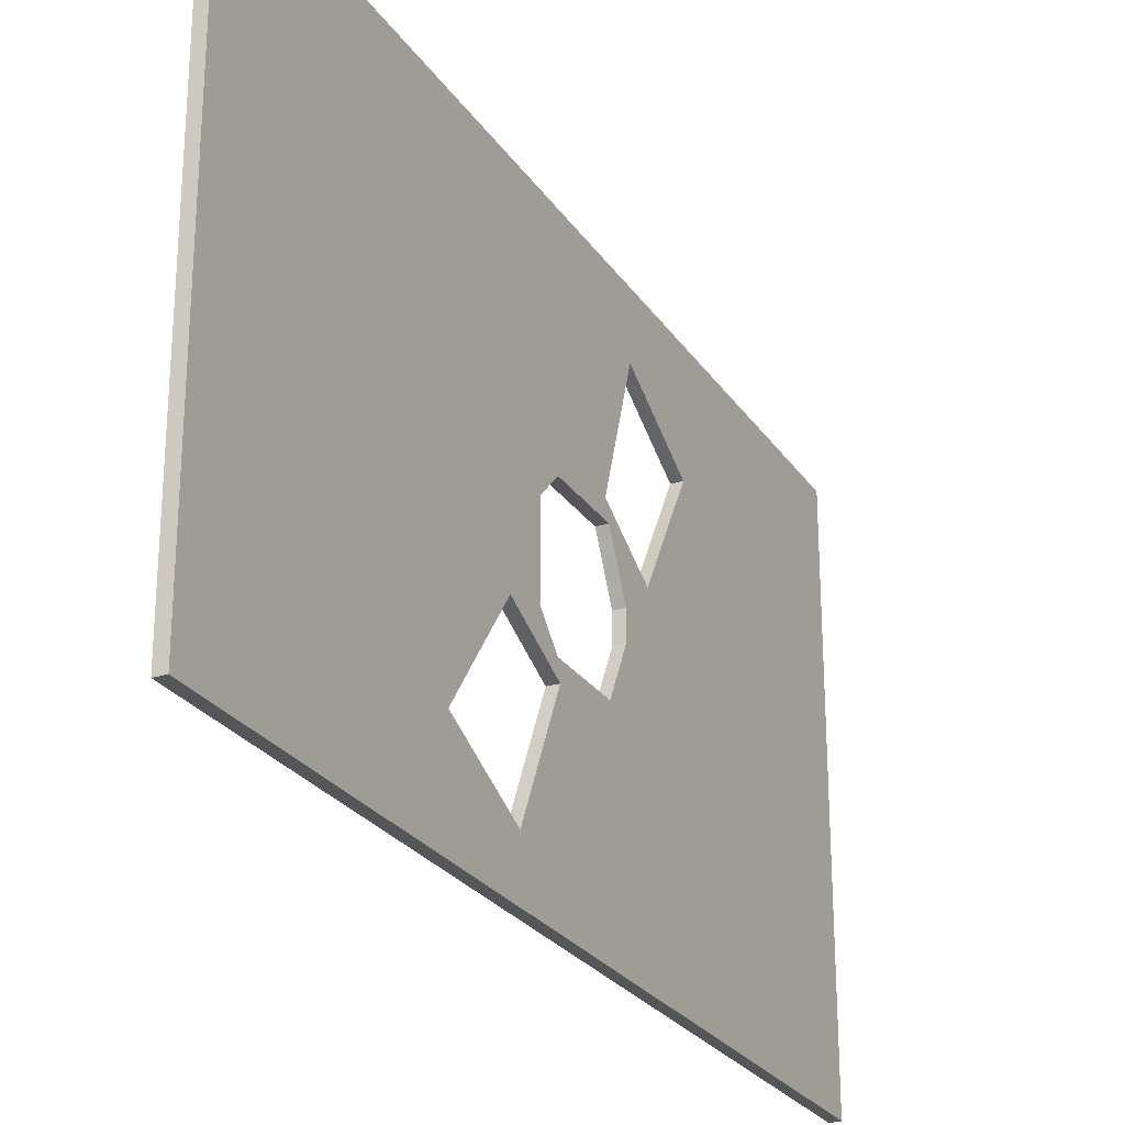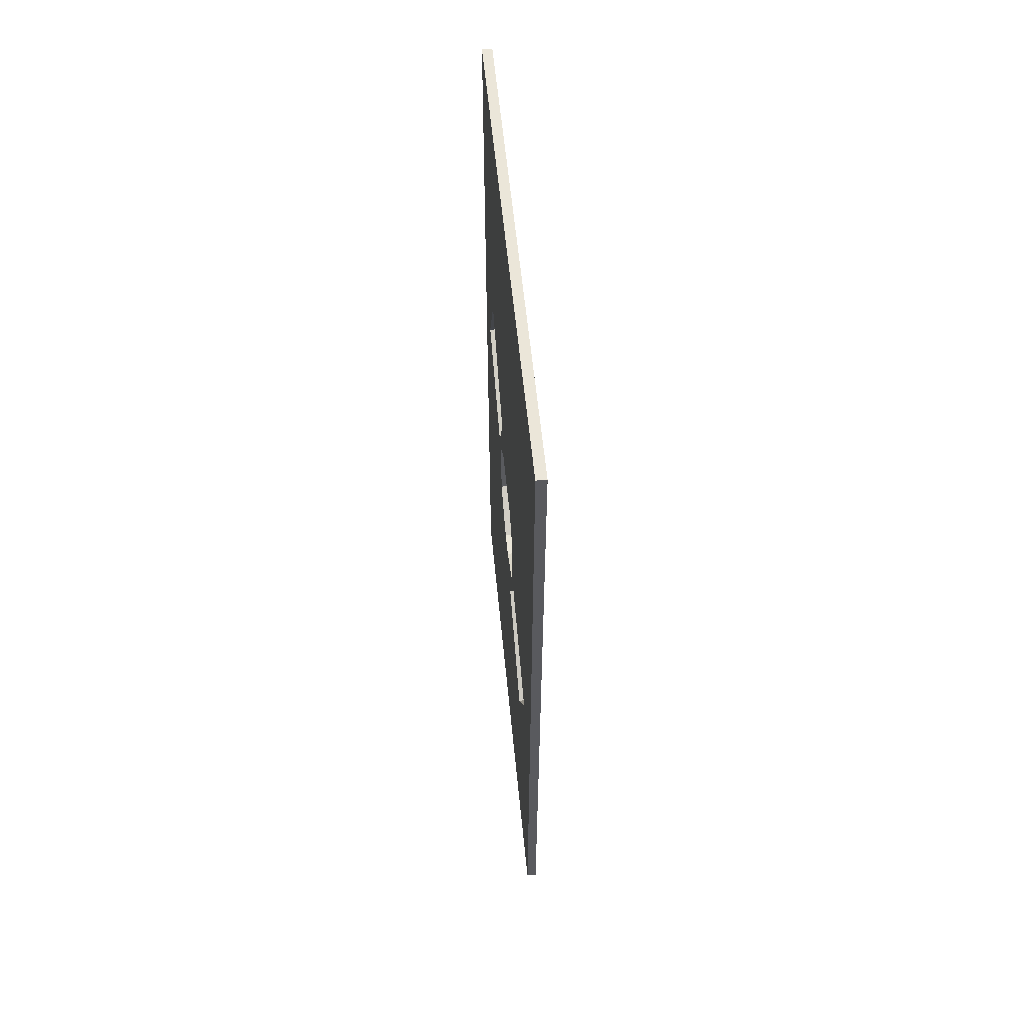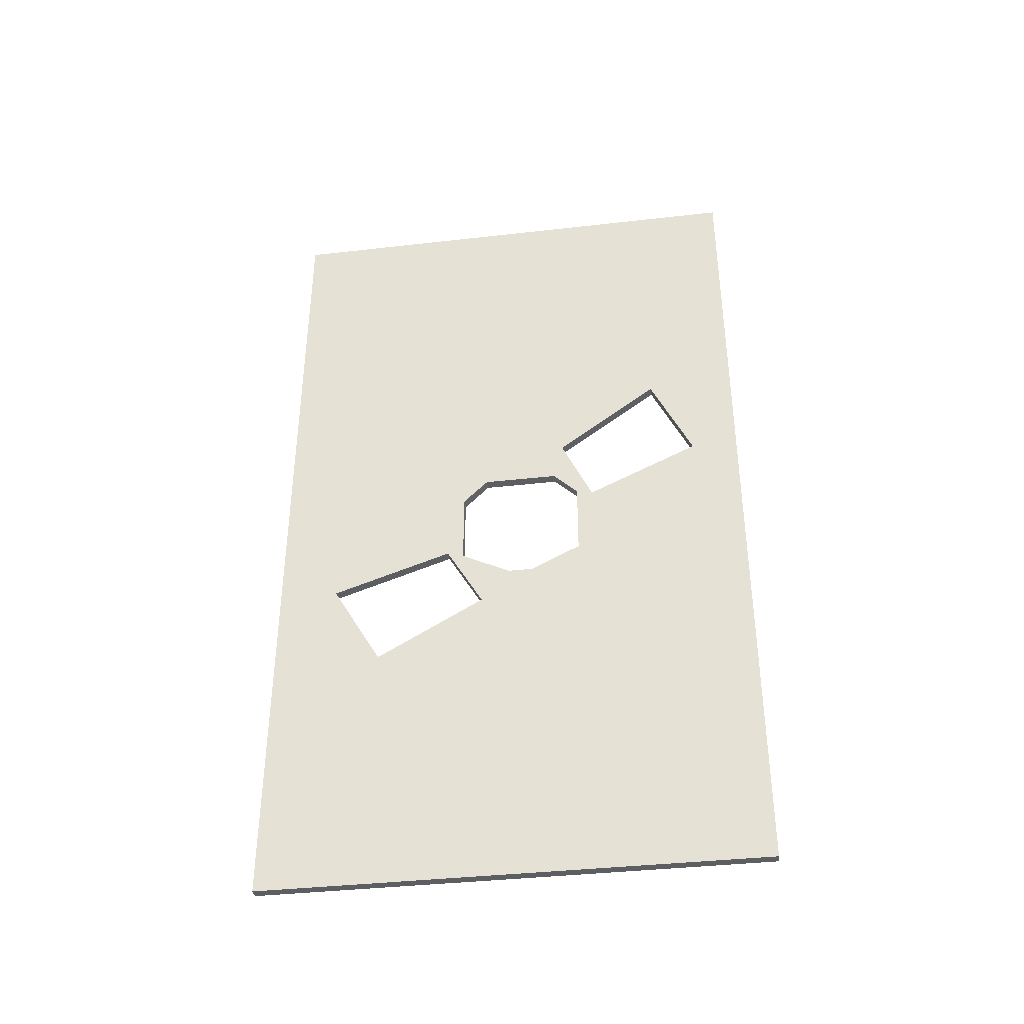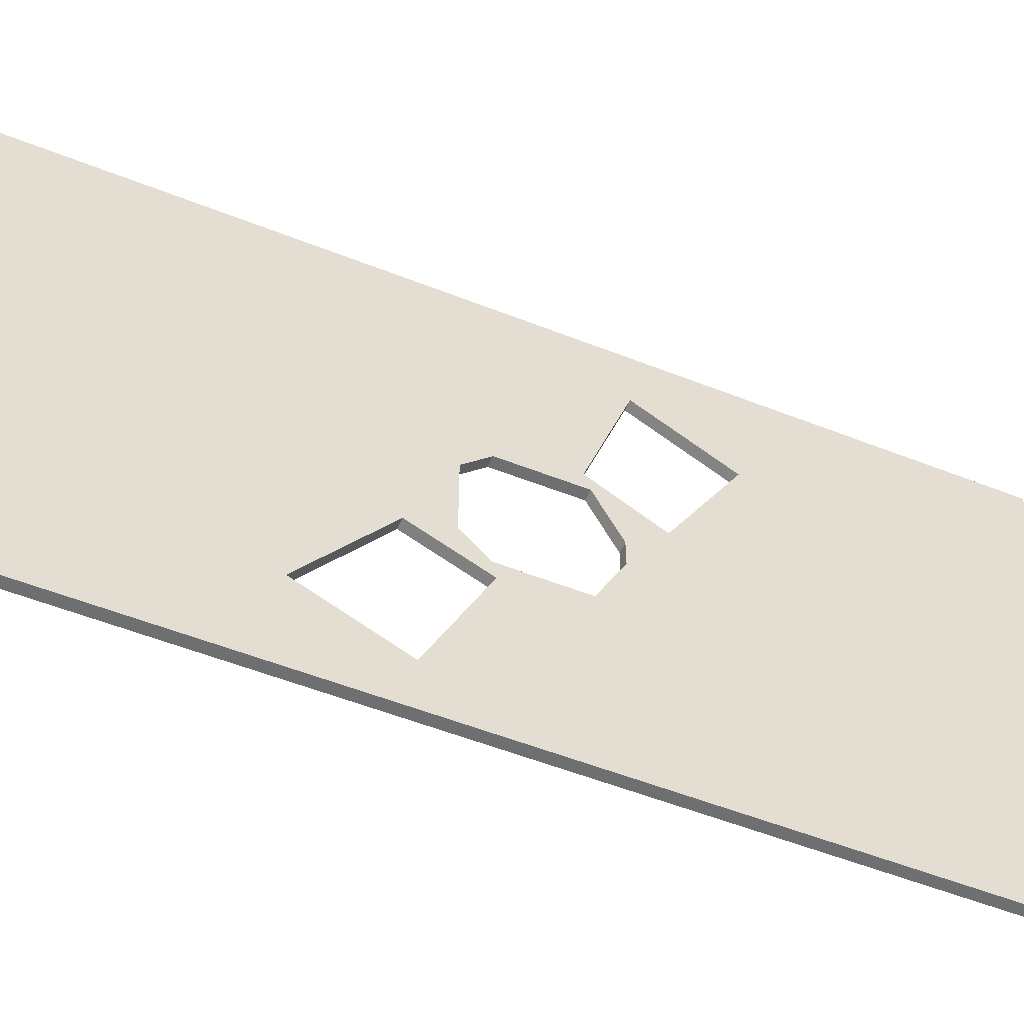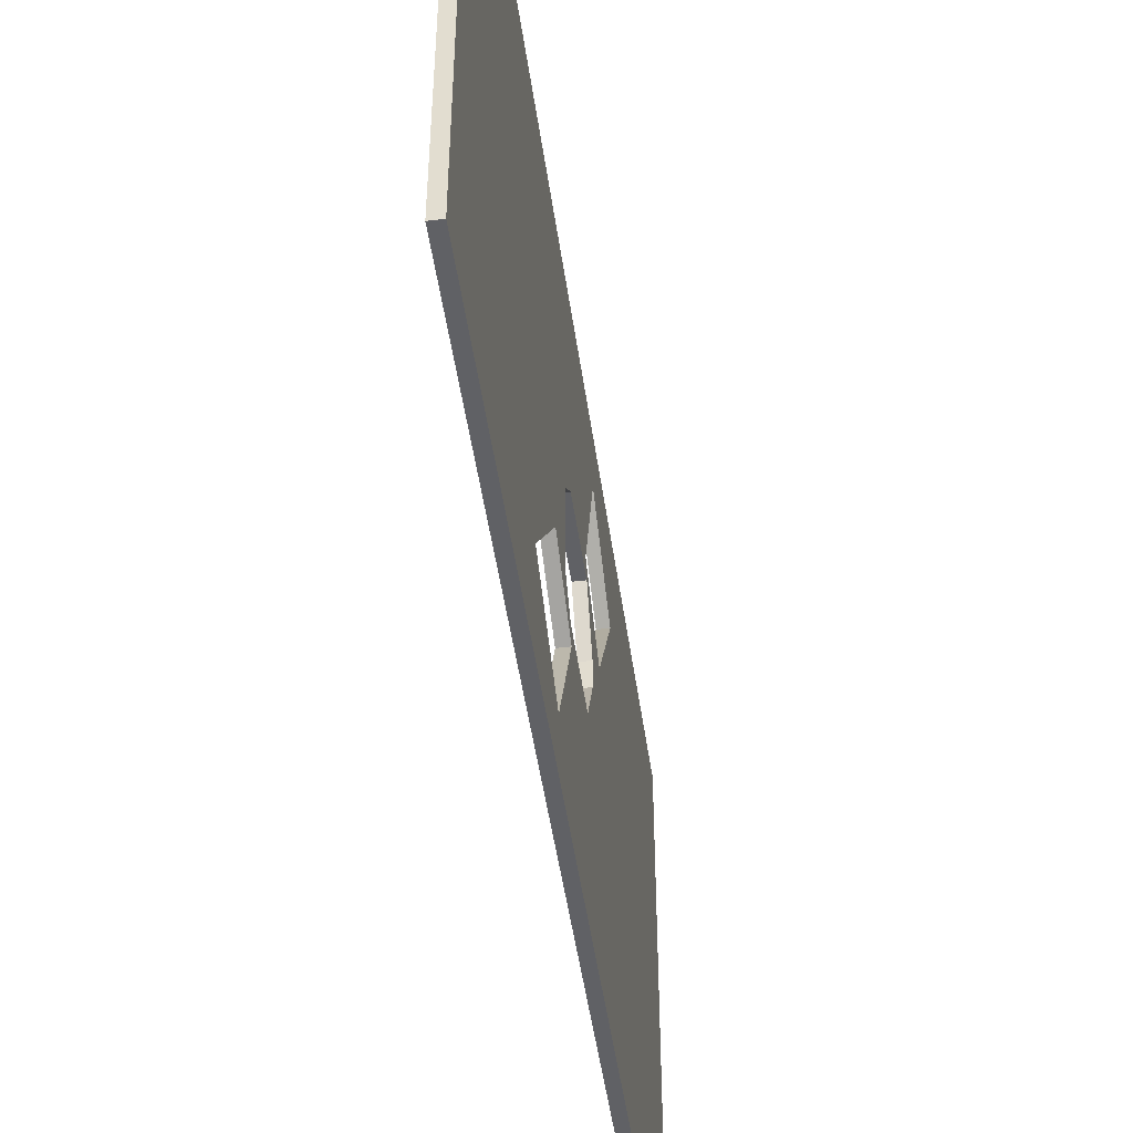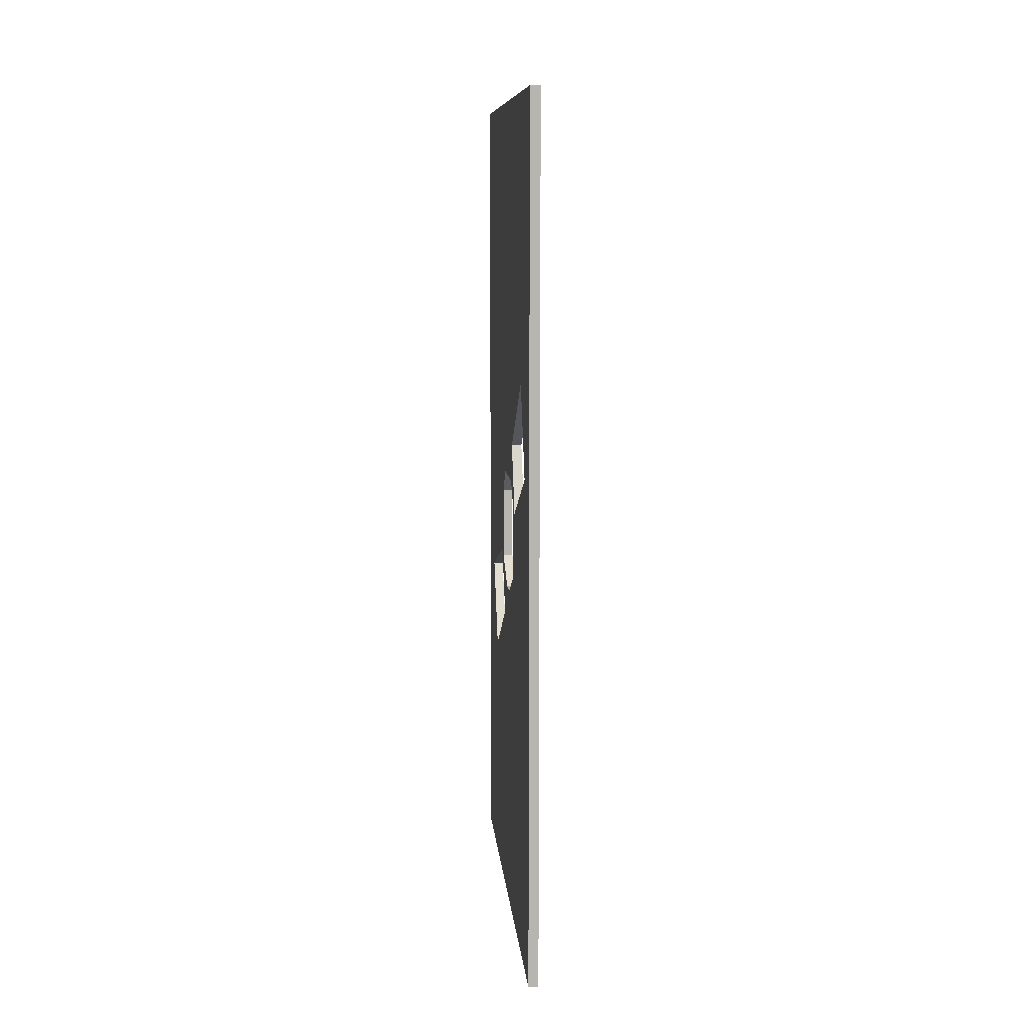
<metadata>
{"format":"obj","ext":"obj","renderer":"f3d","projection":"perspective","resolution":1024,"background":"white","views":[{"elev":-25.7,"azim":-153.9,"up":"+Z"},{"elev":57.5,"azim":-5.5,"up":"+Y"},{"elev":-38.5,"azim":98.2,"up":"+Y"},{"elev":-54.6,"azim":-112.7,"up":"+Z"},{"elev":-49.0,"azim":-171.9,"up":"+Z"},{"elev":9.6,"azim":175.1,"up":"+Y"}]}
</metadata>
<code>
g Body2
v 2 93.58 -32
v 2 78.48 -11.46
v 0 78.48 -11.46
v 0 93.58 -32
v 2 75.45 -40.46
v 0 75.45 -40.46
v 2 64.89 -17.8
v 0 64.89 -17.8
v 2 70.54 -9.52
v 2 70.54 5.48
v 0 70.54 5.48
v 0 70.54 -9.52
v 2 65.54 -14.52
v 0 65.54 -14.52
v 2 50.54 -14.52
v 0 50.54 -14.52
v 2 45.54 -4.52
v 0 45.54 -4.52
v 2 45.54 0.4796
v 0 45.54 0.4796
v 2 50.54 10.48
v 0 50.54 10.48
v 2 65.54 10.48
v 0 65.54 10.48
v 2 51.59 13.82
v 2 43.42 37.97
v 0 43.42 37.97
v 0 51.59 13.82
v 2 38.6 6.317
v 0 38.6 6.317
v 2 26.1 27.97
v 0 26.1 27.97
v 0 150 -50
v 0 150 50
v 2 150 50
v 2 150 -50
v 0 -25.5 -50
v 2 -25.5 -50
v 0 -25.5 50
v 2 -25.5 50
f 1 2 4
f 4 2 3
f 5 1 6
f 6 1 4
f 7 5 8
f 8 5 6
f 2 7 3
f 3 7 8
f 9 10 12
f 12 10 11
f 13 9 14
f 14 9 12
f 15 13 16
f 16 13 14
f 17 15 18
f 18 15 16
f 19 17 20
f 20 17 18
f 21 19 22
f 22 19 20
f 23 21 24
f 24 21 22
f 10 23 11
f 11 23 24
f 25 26 28
f 28 26 27
f 29 25 30
f 30 25 28
f 31 29 32
f 32 29 30
f 26 31 27
f 27 31 32
f 33 34 36
f 36 34 35
f 37 33 38
f 38 33 36
f 39 37 40
f 40 37 38
f 34 39 35
f 35 39 40
f 7 15 5
f 5 15 38
f 5 38 36
f 15 7 13
f 13 7 2
f 13 2 9
f 9 2 10
f 10 2 35
f 10 35 23
f 23 35 26
f 23 26 25
f 35 2 36
f 36 2 1
f 36 1 5
f 19 29 17
f 17 29 38
f 17 38 15
f 19 21 29
f 29 21 25
f 25 21 23
f 29 31 38
f 38 31 40
f 40 31 26
f 40 26 35
f 6 16 8
f 8 16 14
f 8 14 3
f 3 14 12
f 3 12 11
f 4 33 6
f 6 33 37
f 6 37 16
f 16 37 18
f 18 37 30
f 18 30 20
f 20 30 22
f 22 30 28
f 22 28 24
f 24 28 27
f 24 27 34
f 34 27 39
f 39 27 32
f 39 32 37
f 37 32 30
f 4 3 33
f 33 3 34
f 34 3 11
f 34 11 24

</code>
